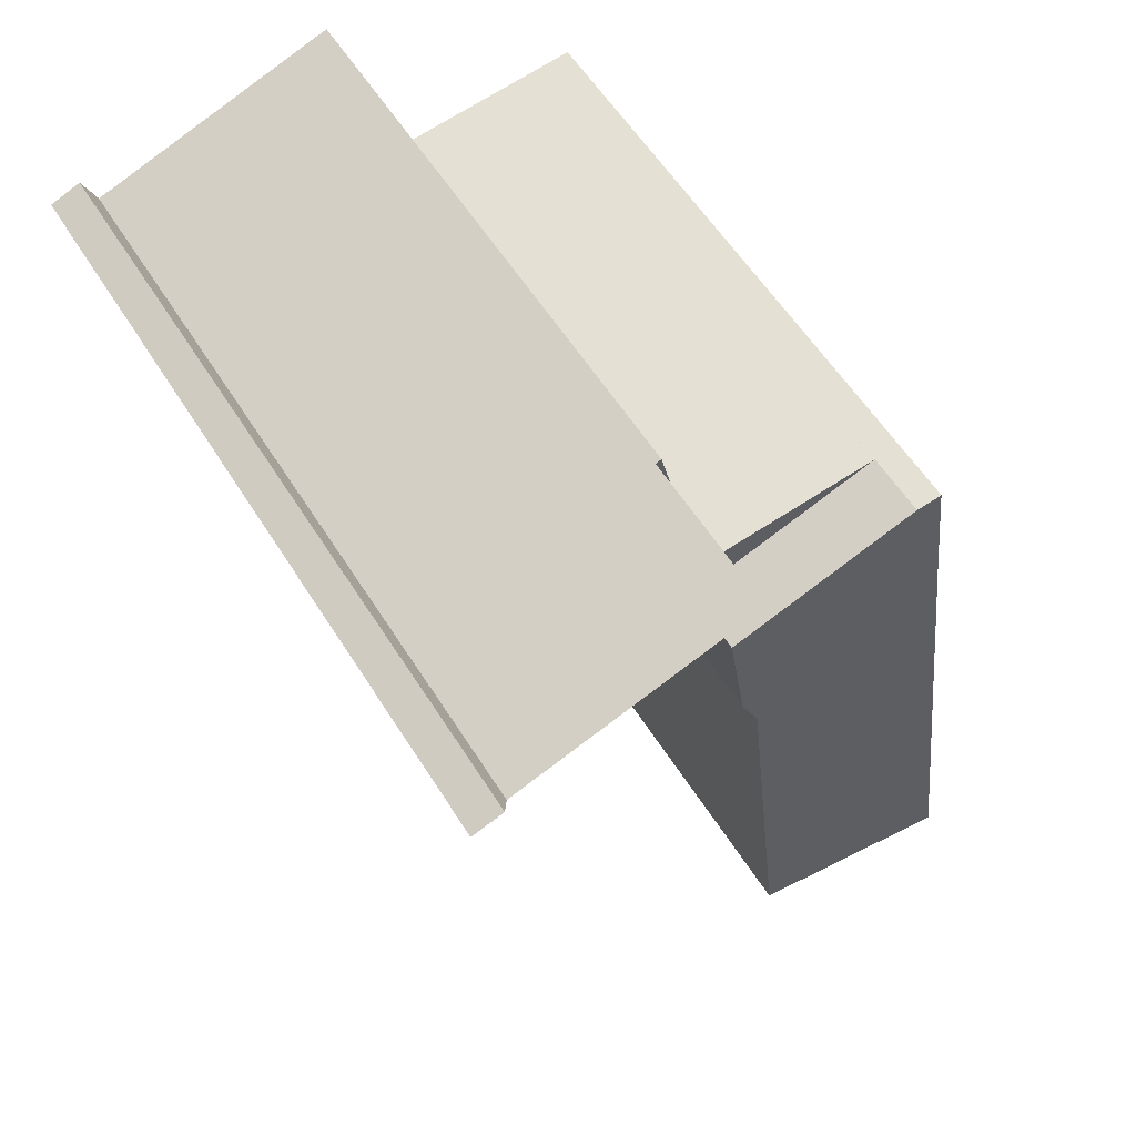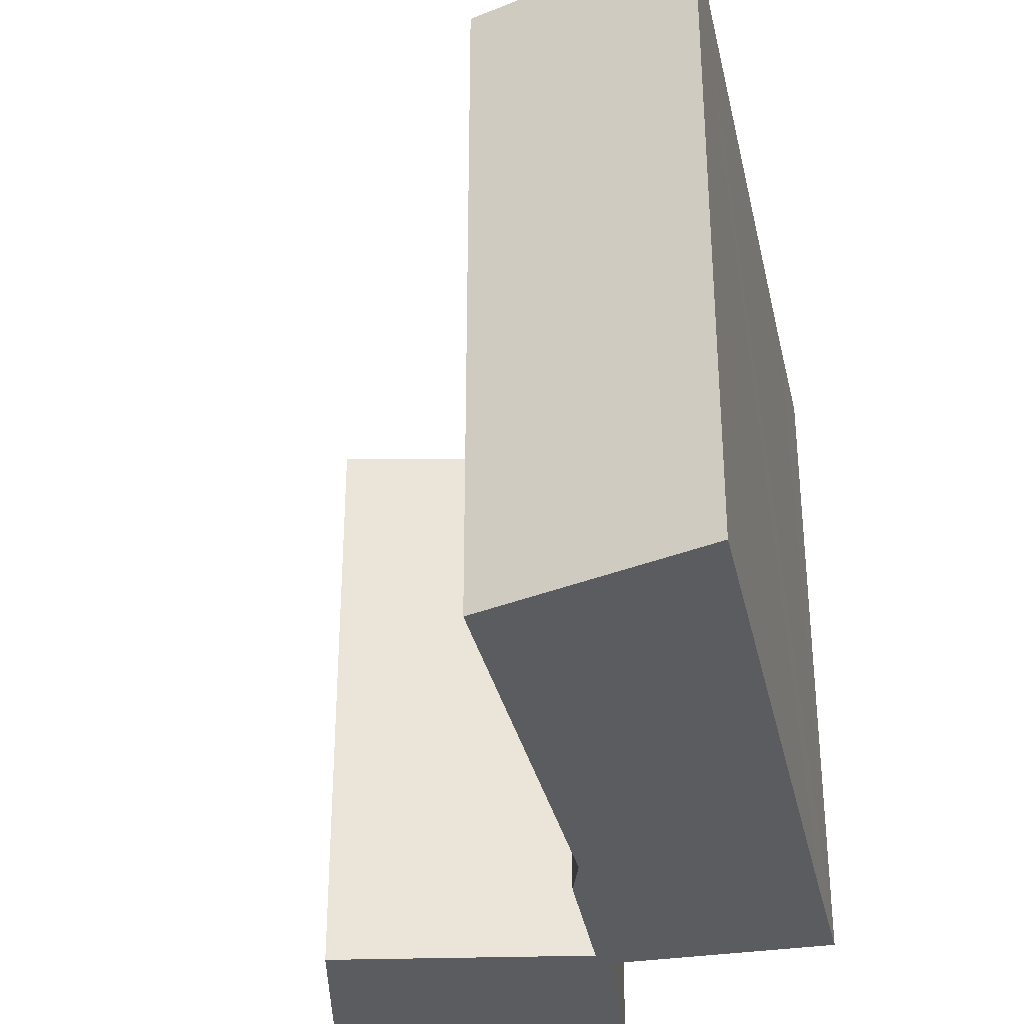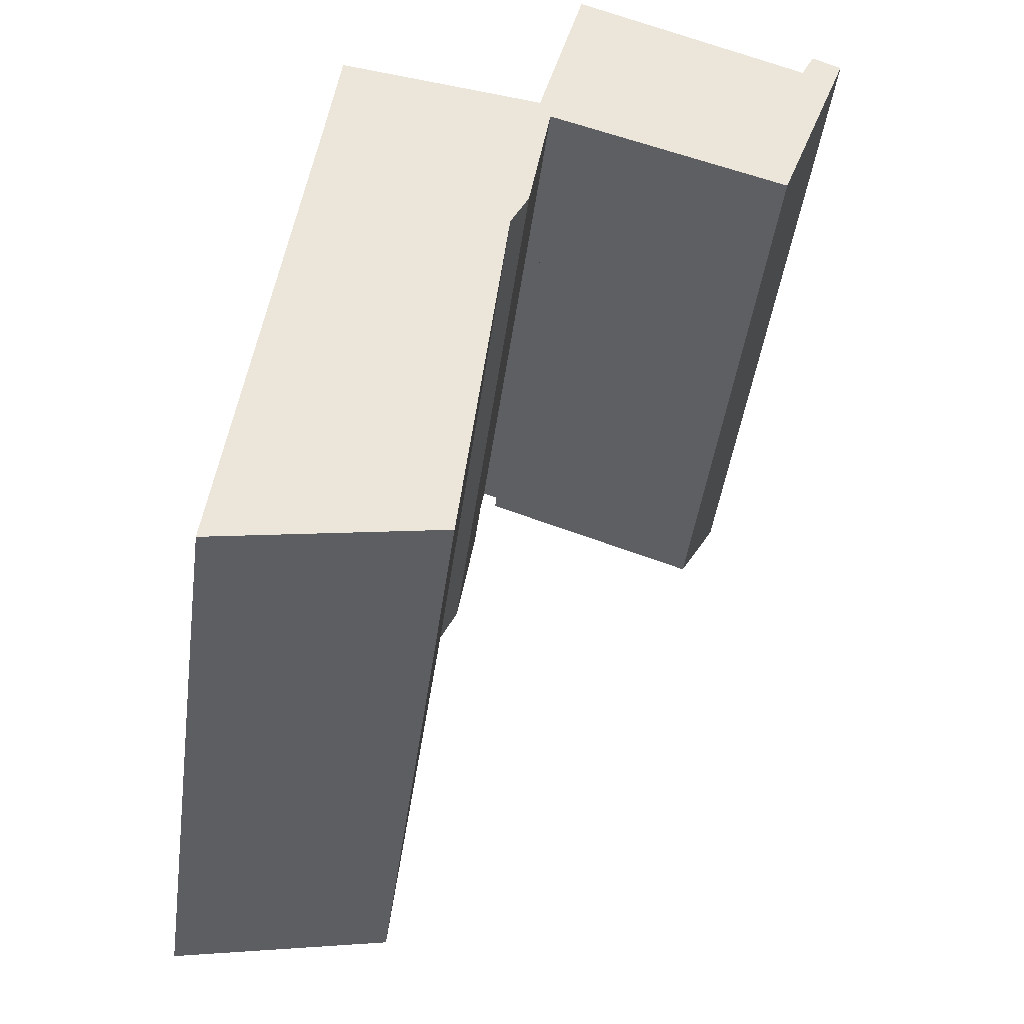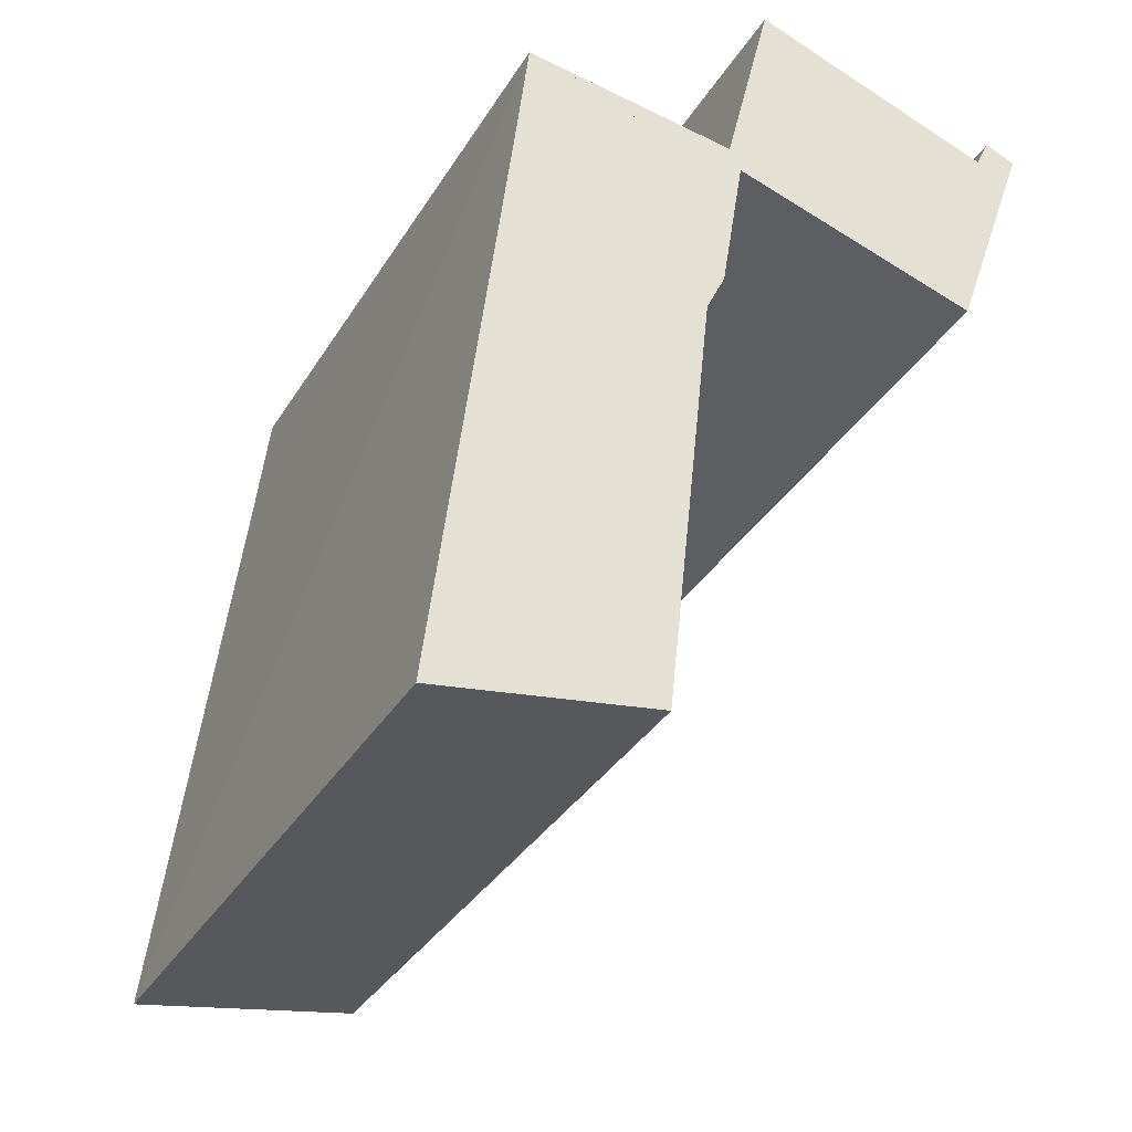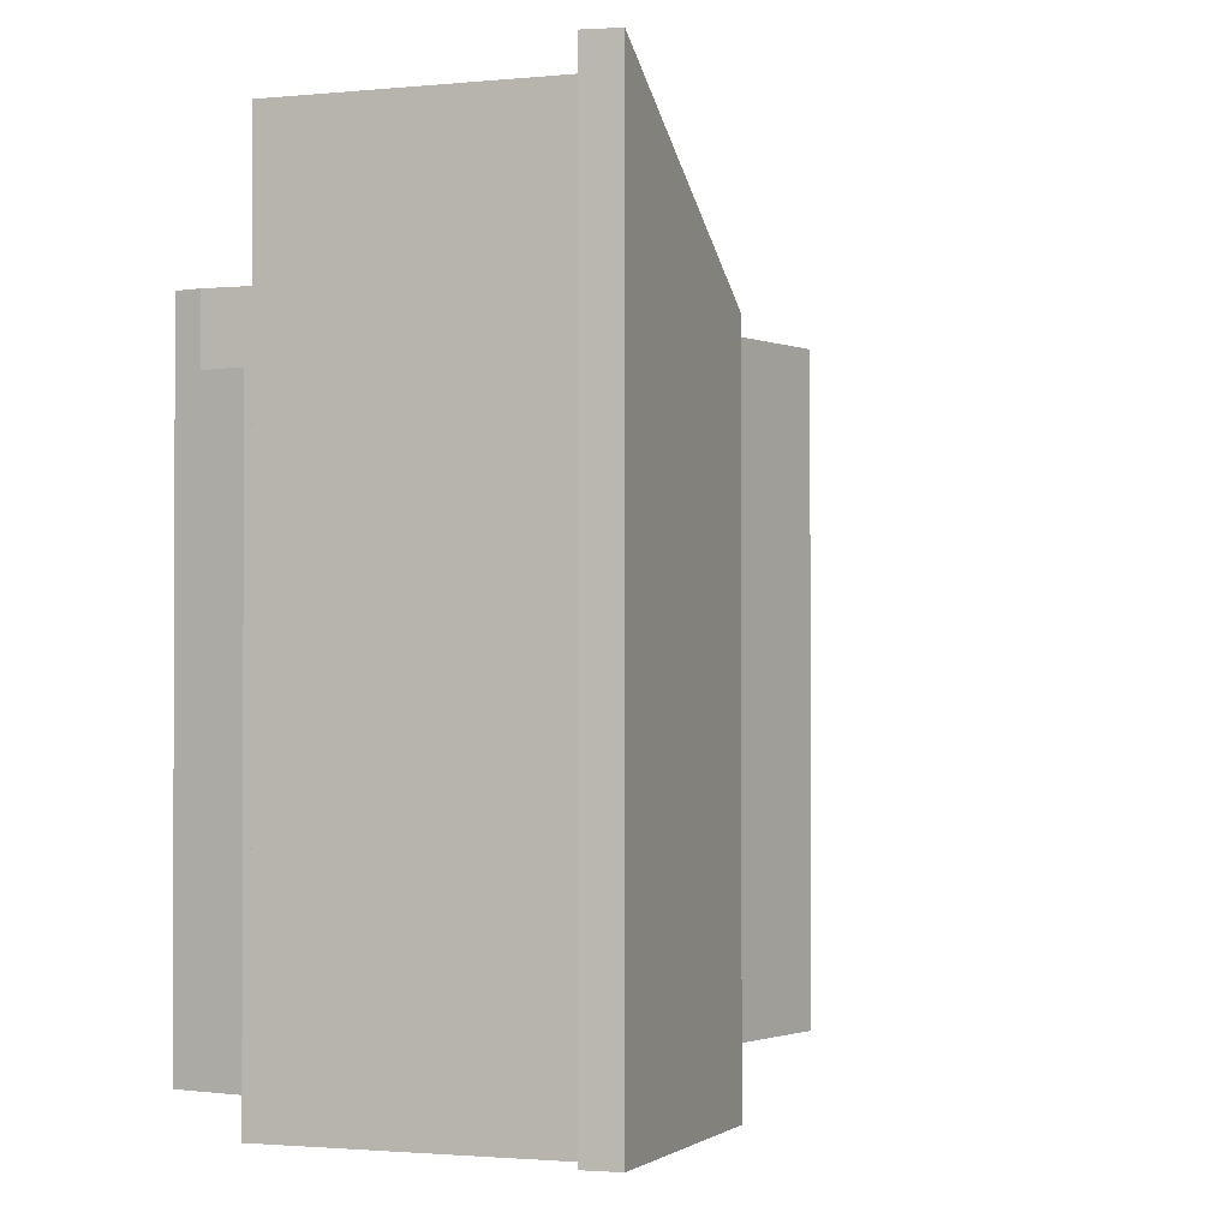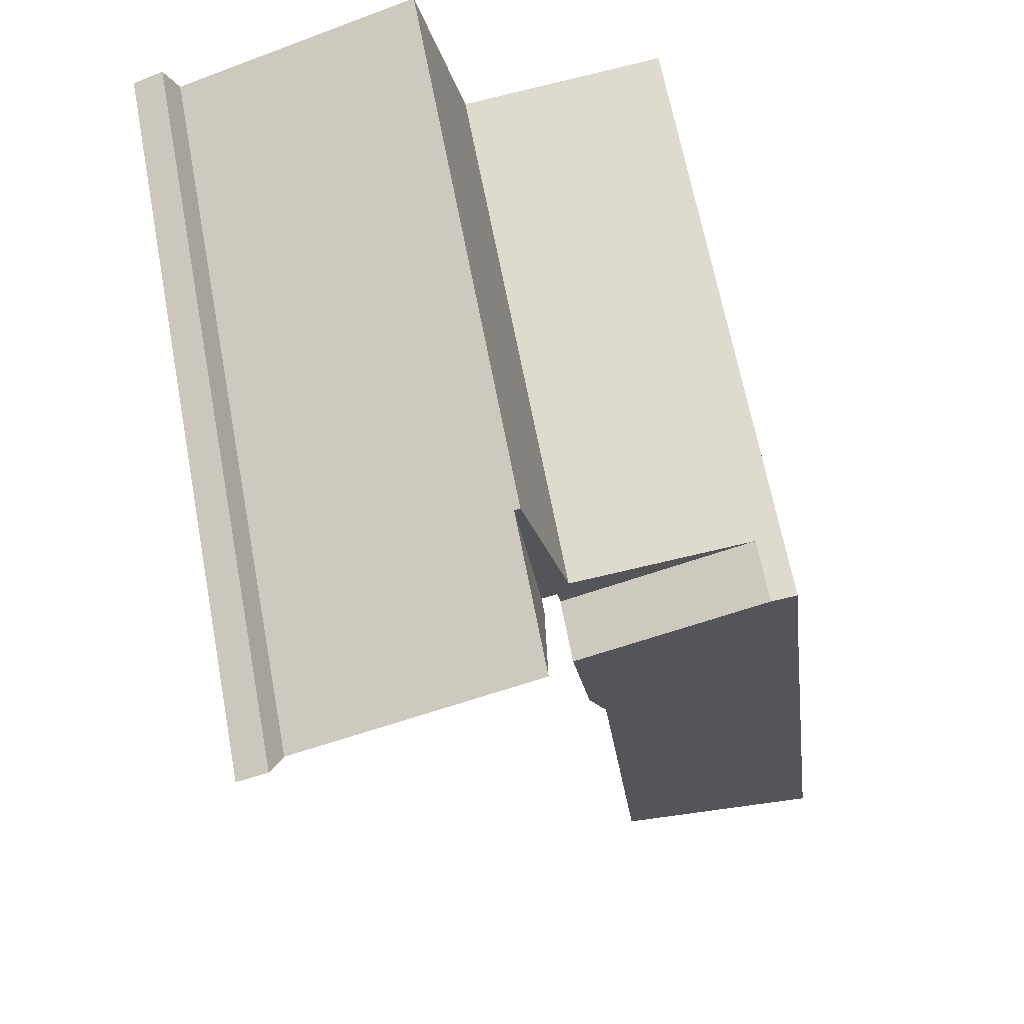
<metadata>
{"format":"obj","ext":"obj","renderer":"f3d","projection":"perspective","resolution":1024,"background":"white","views":[{"elev":57.0,"azim":148.4,"up":"+Z"},{"elev":-34.2,"azim":-160.8,"up":"+Y"},{"elev":-44.5,"azim":-7.6,"up":"+Z"},{"elev":-34.6,"azim":-27.2,"up":"+Z"},{"elev":-1.4,"azim":40.1,"up":"+Y"},{"elev":65.7,"azim":169.3,"up":"+Z"}]}
</metadata>
<code>
v  6.059 9.738 14.96
v  5.126 9.738 11.6
v  5.96 9.738 14.99
v  5.582 9.738 11.14
v  5.313 9.738 11.22
v  1.958 9.738 12.04
v  5.254 9.738 10.86
v  1.958 -7.372e-16 12.04
v  5.126 -7.105e-16 11.6
v  5.96 -9.179e-16 14.99
v  6.059 -9.158e-16 14.96
v  5.582 -6.82e-16 11.14
v  5.313 -6.871e-16 11.22
v  5.254 -6.651e-16 10.86
v  0.007 10.85 0.057
v  0.15 10.85 0.025
v  0 10.85 6.641e-16
v  3.753 10.85 0.625
v  0.719 10.85 5.711
v  4.326 10.85 5.773
v  1.27 10.85 10.09
v  4.581 10.85 8.068
v  4.907 10.85 8.756
v  5.254 10.85 10.86
v  1.512 10.85 12.1
v  1.958 10.85 12.04
v  1.512 -7.41e-16 12.1
v  1.27 -6.179e-16 10.09
v  0.719 -3.497e-16 5.711
v  0 0 0
v  0.007 -3.49e-18 0.057
v  4.907 -5.362e-16 8.756
v  4.581 -4.94e-16 8.068
v  3.753 -3.827e-17 0.625
v  4.326 -3.535e-16 5.773
v  0.15 -1.531e-18 0.025
v  9.57 10.12 9.917
v  10.41 12.9 14.03
v  10.94 12.88 13.82
v  10.17 12.51 13.51
v  6.059 12.5 14.96
v  5.582 9.986 11.14
v  10.17 -8.271e-16 13.51
v  10.41 -8.588e-16 14.03
v  10.94 -8.46e-16 13.82
v  9.57 -6.072e-16 9.917
g defaultobject
f 1 2 3
f 2 1 4
f 2 4 5
f 2 5 6
f 7 6 5
f 8 2 6
f 2 8 9
f 10 1 3
f 1 10 11
f 9 3 2
f 3 9 10
f 11 4 1
f 4 11 12
f 13 7 5
f 7 13 14
f 12 5 4
f 5 12 13
f 14 6 7
f 6 14 8
f 14 9 8
f 9 14 13
f 9 11 10
f 11 9 12
f 12 9 13
f 15 16 17
f 16 15 18
f 18 15 19
f 18 19 20
f 20 19 21
f 20 21 22
f 22 21 23
f 23 21 24
f 24 21 25
f 24 25 26
f 21 27 25
f 27 21 19
f 27 19 15
f 27 15 17
f 27 17 28
f 28 17 29
f 29 17 30
f 29 30 31
f 27 26 25
f 26 27 8
f 8 24 26
f 24 8 14
f 14 23 24
f 23 14 32
f 33 20 22
f 20 33 18
f 18 33 34
f 34 33 35
f 32 22 23
f 22 32 33
f 34 16 18
f 16 34 17
f 17 34 30
f 30 34 36
f 28 8 27
f 8 28 14
f 14 28 32
f 32 28 29
f 32 29 33
f 33 29 35
f 35 29 34
f 34 29 31
f 34 31 36
f 36 31 30
f 37 38 39
f 38 37 40
f 40 37 41
f 41 37 42
f 41 43 40
f 43 41 11
f 44 39 38
f 39 44 45
f 40 44 38
f 44 40 43
f 45 37 39
f 37 45 46
f 46 42 37
f 42 46 12
f 42 11 41
f 11 42 12
f 44 46 45
f 46 44 43
f 46 43 11
f 46 11 12

</code>
